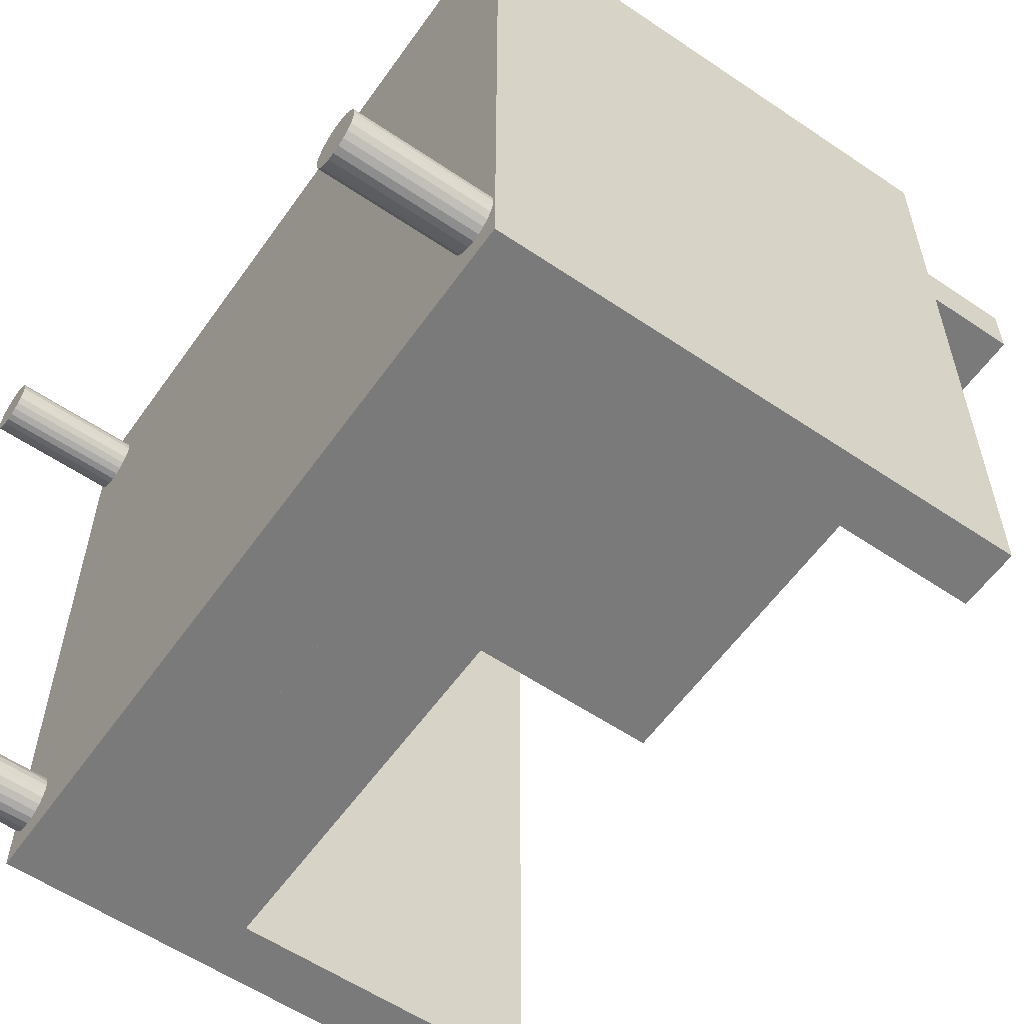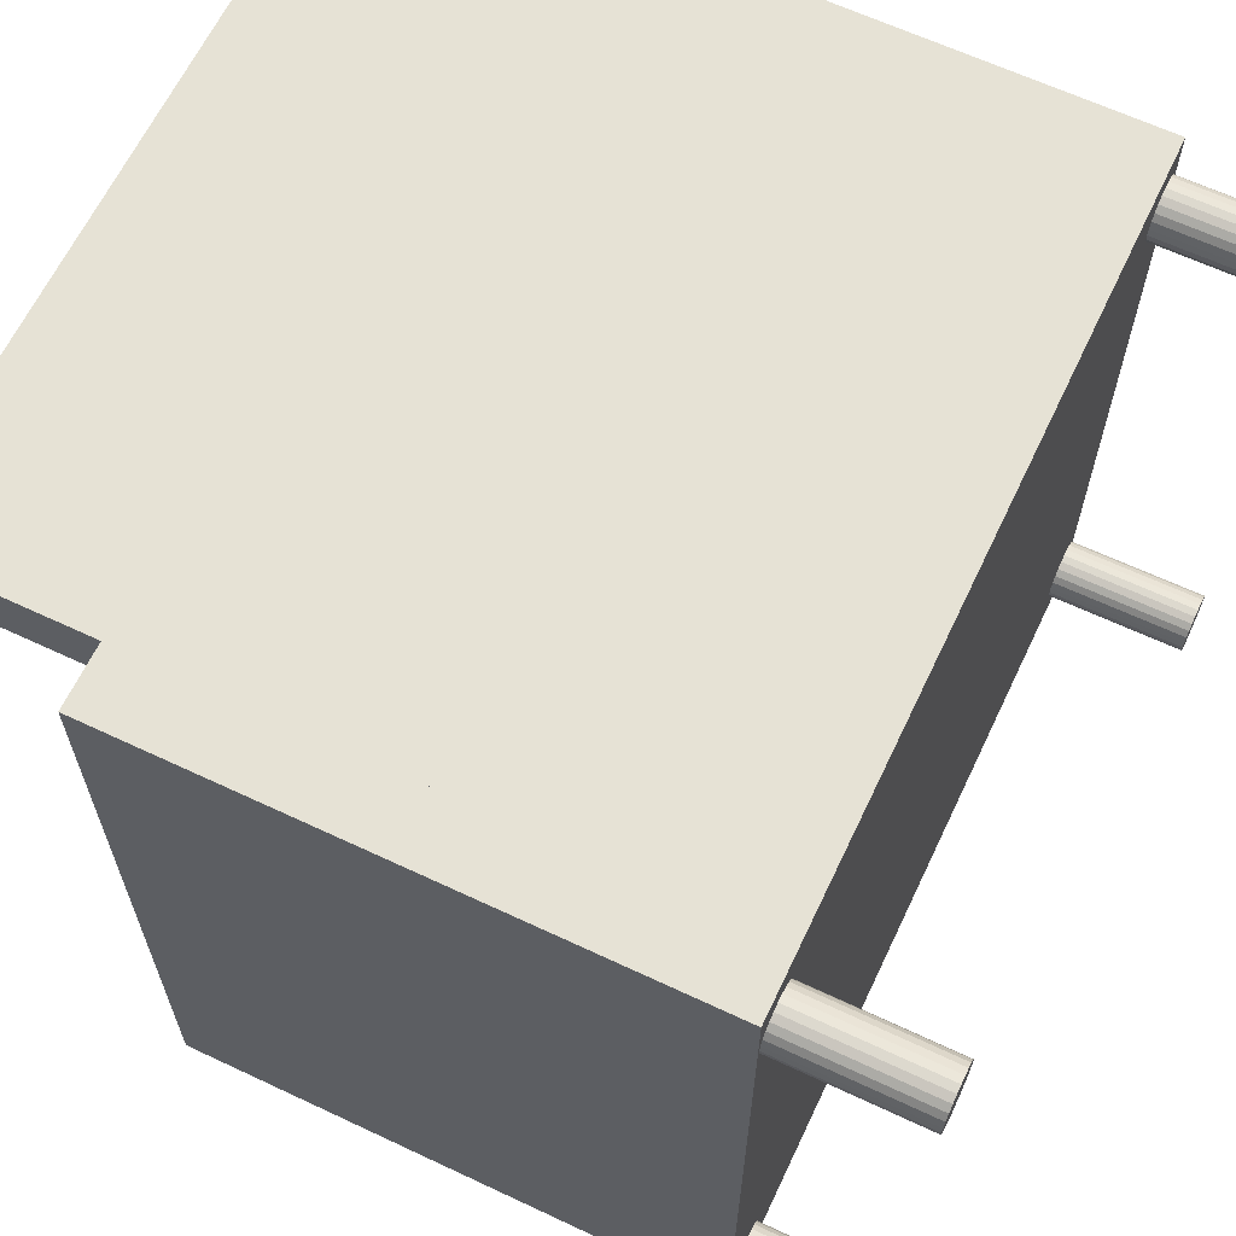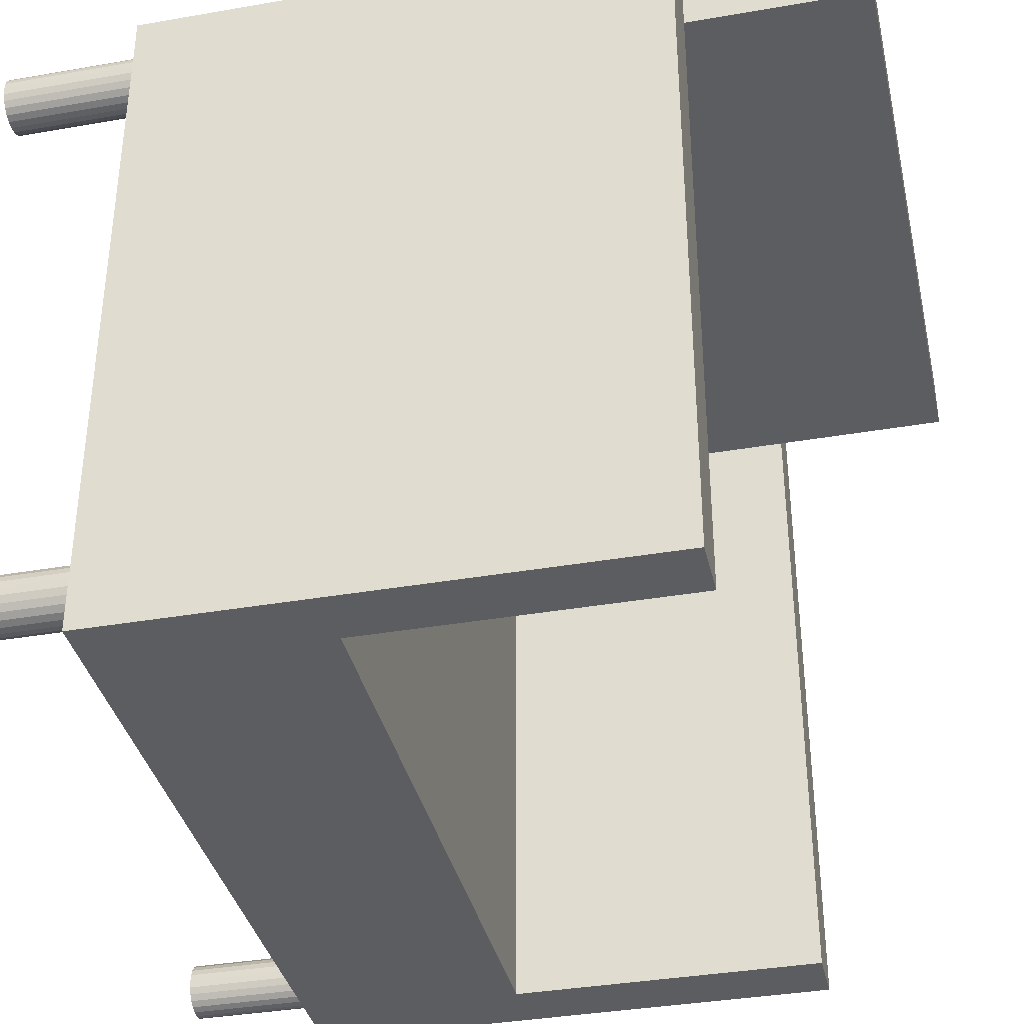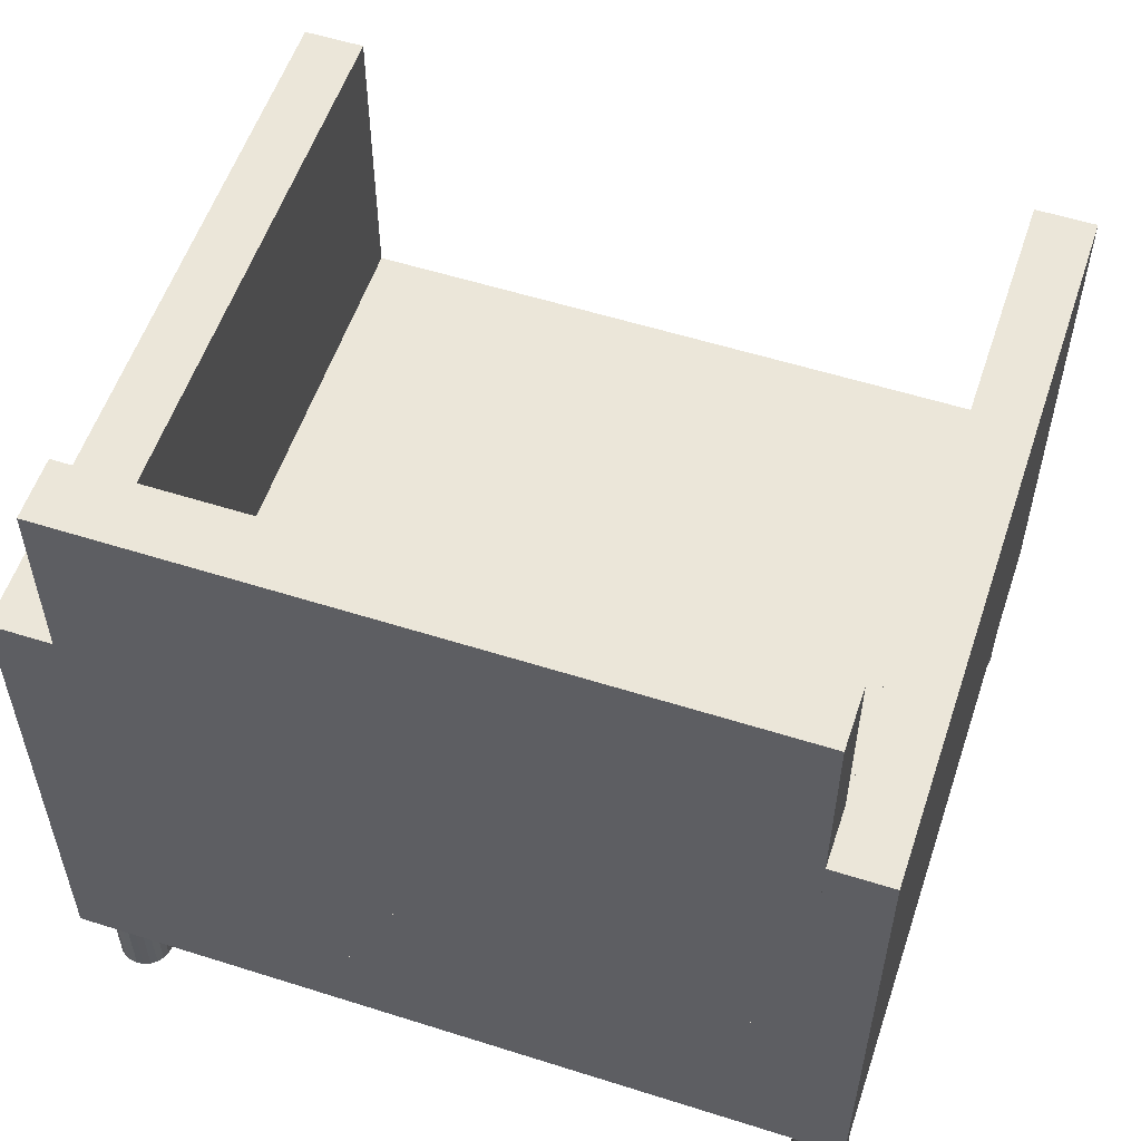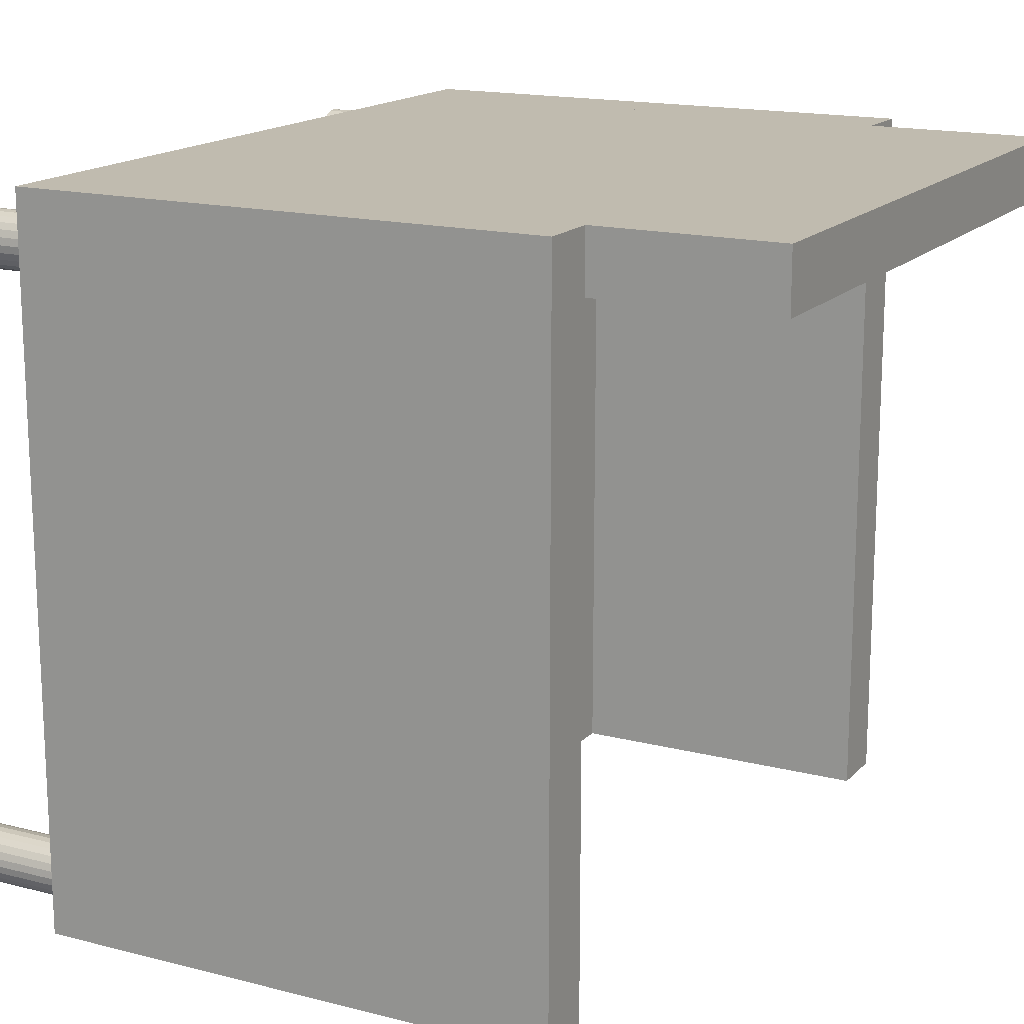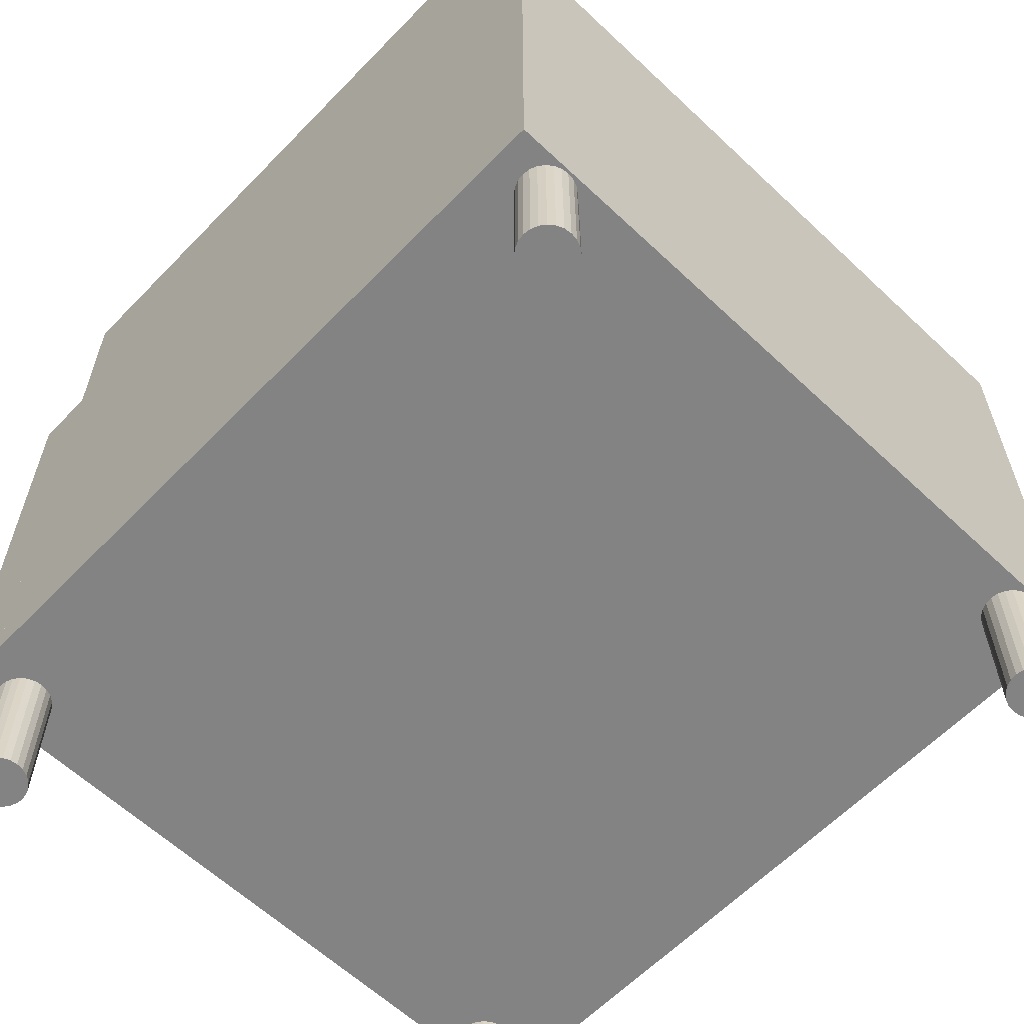
<metadata>
{"format":"obj","ext":"obj","renderer":"f3d","projection":"perspective","resolution":1024,"background":"white","views":[{"elev":-58.1,"azim":55.0,"up":"+Z"},{"elev":63.9,"azim":-64.6,"up":"+Z"},{"elev":-36.9,"azim":102.7,"up":"+Z"},{"elev":55.9,"azim":18.4,"up":"+Y"},{"elev":16.2,"azim":117.9,"up":"+Z"},{"elev":-61.1,"azim":46.2,"up":"+Y"}]}
</metadata>
<code>
v 437.3 -352.2 -477
v 437.3 352.2 -477
v 437.3 352.2 477
v 437.3 -352.2 477
v 516.7 -352.2 -477
v 516.7 352.2 -477
v 516.7 352.2 477
v 516.7 -352.2 477
f 1 2 3 4
f 5 6 7 8
f 1 4 8 5
f 1 2 6 5
f 2 3 7 6
f 3 4 8 7
v -516.7 -352.2 -477
v -516.7 352.2 -477
v -516.7 352.2 477
v -516.7 -352.2 477
v -437.3 -352.2 -477
v -437.3 352.2 -477
v -437.3 352.2 477
v -437.3 -352.2 477
f 9 10 11 12
f 13 14 15 16
f 9 12 16 13
f 9 10 14 13
f 10 11 15 14
f 11 12 16 15
v -437.3 -352.2 -477
v -437.3 -217.2 -477
v -437.3 -217.2 477
v -437.3 -352.2 477
v 437.3 -352.2 -477
v 437.3 -217.2 -477
v 437.3 -217.2 477
v 437.3 -352.2 477
f 17 18 19 20
f 21 22 23 24
f 17 20 24 21
f 17 18 22 21
f 18 19 23 22
f 19 20 24 23
v -437.3 -217.2 -477
v -437.3 -61.2 -477
v -437.3 -61.2 477
v -437.3 -217.2 477
v 437.3 -217.2 -477
v 437.3 -61.2 -477
v 437.3 -61.2 477
v 437.3 -217.2 477
f 25 26 27 28
f 29 30 31 32
f 25 28 32 29
f 25 26 30 29
f 26 27 31 30
f 27 28 32 31
v -437.3 -61.2 397.6
v -437.3 591.2 397.6
v -437.3 591.2 477
v -437.3 -61.2 477
v 437.3 -61.2 397.6
v 437.3 591.2 397.6
v 437.3 591.2 477
v 437.3 -61.2 477
f 33 34 35 36
f 37 38 39 40
f 33 36 40 37
f 33 34 38 37
f 34 35 39 38
f 35 36 40 39
v 513.5 -352.2 404
v 512.3 -352.2 413.4
v 508.6 -352.2 422.2
v 502.8 -352.2 429.8
v 495.2 -352.2 435.6
v 486.4 -352.2 439.3
v 477 -352.2 440.5
v 467.6 -352.2 439.3
v 458.8 -352.2 435.6
v 451.2 -352.2 429.8
v 445.4 -352.2 422.2
v 441.7 -352.2 413.4
v 440.5 -352.2 404
v 441.7 -352.2 394.6
v 445.4 -352.2 385.8
v 451.2 -352.2 378.2
v 458.8 -352.2 372.4
v 467.6 -352.2 368.7
v 477 -352.2 367.5
v 486.4 -352.2 368.7
v 495.2 -352.2 372.4
v 502.8 -352.2 378.2
v 508.6 -352.2 385.8
v 512.3 -352.2 394.6
v 513.5 -528.4 404
v 512.3 -528.4 413.4
v 508.6 -528.4 422.2
v 502.8 -528.4 429.8
v 495.2 -528.4 435.6
v 486.4 -528.4 439.3
v 477 -528.4 440.5
v 467.6 -528.4 439.3
v 458.8 -528.4 435.6
v 451.2 -528.4 429.8
v 445.4 -528.4 422.2
v 441.7 -528.4 413.4
v 440.5 -528.4 404
v 441.7 -528.4 394.6
v 445.4 -528.4 385.8
v 451.2 -528.4 378.2
v 458.8 -528.4 372.4
v 467.6 -528.4 368.7
v 477 -528.4 367.5
v 486.4 -528.4 368.7
v 495.2 -528.4 372.4
v 502.8 -528.4 378.2
v 508.6 -528.4 385.8
v 512.3 -528.4 394.6
f 41 42 43 44 45 46 47 48 49 50 51 52 53 54 55 56 57 58 59 60 61 62 63 64
f 65 66 67 68 69 70 71 72 73 74 75 76 77 78 79 80 81 82 83 84 85 86 87 88
f 41 64 88 65
f 41 42 66 65
f 42 43 67 66
f 43 44 68 67
f 44 45 69 68
f 45 46 70 69
f 46 47 71 70
f 47 48 72 71
f 48 49 73 72
f 49 50 74 73
f 50 51 75 74
f 51 52 76 75
f 52 53 77 76
f 53 54 78 77
f 54 55 79 78
f 55 56 80 79
f 56 57 81 80
f 57 58 82 81
f 58 59 83 82
f 59 60 84 83
f 60 61 85 84
f 61 62 86 85
f 62 63 87 86
f 63 64 88 87
v -440.5 -352.2 404
v -441.7 -352.2 413.4
v -445.4 -352.2 422.2
v -451.2 -352.2 429.8
v -458.8 -352.2 435.6
v -467.6 -352.2 439.3
v -477 -352.2 440.5
v -486.4 -352.2 439.3
v -495.2 -352.2 435.6
v -502.8 -352.2 429.8
v -508.6 -352.2 422.2
v -512.3 -352.2 413.4
v -513.5 -352.2 404
v -512.3 -352.2 394.6
v -508.6 -352.2 385.8
v -502.8 -352.2 378.2
v -495.2 -352.2 372.4
v -486.4 -352.2 368.7
v -477 -352.2 367.5
v -467.6 -352.2 368.7
v -458.8 -352.2 372.4
v -451.2 -352.2 378.2
v -445.4 -352.2 385.8
v -441.7 -352.2 394.6
v -440.5 -528.4 404
v -441.7 -528.4 413.4
v -445.4 -528.4 422.2
v -451.2 -528.4 429.8
v -458.8 -528.4 435.6
v -467.6 -528.4 439.3
v -477 -528.4 440.5
v -486.4 -528.4 439.3
v -495.2 -528.4 435.6
v -502.8 -528.4 429.8
v -508.6 -528.4 422.2
v -512.3 -528.4 413.4
v -513.5 -528.4 404
v -512.3 -528.4 394.6
v -508.6 -528.4 385.8
v -502.8 -528.4 378.2
v -495.2 -528.4 372.4
v -486.4 -528.4 368.7
v -477 -528.4 367.5
v -467.6 -528.4 368.7
v -458.8 -528.4 372.4
v -451.2 -528.4 378.2
v -445.4 -528.4 385.8
v -441.7 -528.4 394.6
f 89 90 91 92 93 94 95 96 97 98 99 100 101 102 103 104 105 106 107 108 109 110 111 112
f 113 114 115 116 117 118 119 120 121 122 123 124 125 126 127 128 129 130 131 132 133 134 135 136
f 89 112 136 113
f 89 90 114 113
f 90 91 115 114
f 91 92 116 115
f 92 93 117 116
f 93 94 118 117
f 94 95 119 118
f 95 96 120 119
f 96 97 121 120
f 97 98 122 121
f 98 99 123 122
f 99 100 124 123
f 100 101 125 124
f 101 102 126 125
f 102 103 127 126
f 103 104 128 127
f 104 105 129 128
f 105 106 130 129
f 106 107 131 130
f 107 108 132 131
f 108 109 133 132
f 109 110 134 133
f 110 111 135 134
f 111 112 136 135
v 513.5 -352.2 -404
v 512.3 -352.2 -394.6
v 508.6 -352.2 -385.8
v 502.8 -352.2 -378.2
v 495.2 -352.2 -372.4
v 486.4 -352.2 -368.7
v 477 -352.2 -367.5
v 467.6 -352.2 -368.7
v 458.8 -352.2 -372.4
v 451.2 -352.2 -378.2
v 445.4 -352.2 -385.8
v 441.7 -352.2 -394.6
v 440.5 -352.2 -404
v 441.7 -352.2 -413.4
v 445.4 -352.2 -422.2
v 451.2 -352.2 -429.8
v 458.8 -352.2 -435.6
v 467.6 -352.2 -439.3
v 477 -352.2 -440.5
v 486.4 -352.2 -439.3
v 495.2 -352.2 -435.6
v 502.8 -352.2 -429.8
v 508.6 -352.2 -422.2
v 512.3 -352.2 -413.4
v 513.5 -528.4 -404
v 512.3 -528.4 -394.6
v 508.6 -528.4 -385.8
v 502.8 -528.4 -378.2
v 495.2 -528.4 -372.4
v 486.4 -528.4 -368.7
v 477 -528.4 -367.5
v 467.6 -528.4 -368.7
v 458.8 -528.4 -372.4
v 451.2 -528.4 -378.2
v 445.4 -528.4 -385.8
v 441.7 -528.4 -394.6
v 440.5 -528.4 -404
v 441.7 -528.4 -413.4
v 445.4 -528.4 -422.2
v 451.2 -528.4 -429.8
v 458.8 -528.4 -435.6
v 467.6 -528.4 -439.3
v 477 -528.4 -440.5
v 486.4 -528.4 -439.3
v 495.2 -528.4 -435.6
v 502.8 -528.4 -429.8
v 508.6 -528.4 -422.2
v 512.3 -528.4 -413.4
f 137 138 139 140 141 142 143 144 145 146 147 148 149 150 151 152 153 154 155 156 157 158 159 160
f 161 162 163 164 165 166 167 168 169 170 171 172 173 174 175 176 177 178 179 180 181 182 183 184
f 137 160 184 161
f 137 138 162 161
f 138 139 163 162
f 139 140 164 163
f 140 141 165 164
f 141 142 166 165
f 142 143 167 166
f 143 144 168 167
f 144 145 169 168
f 145 146 170 169
f 146 147 171 170
f 147 148 172 171
f 148 149 173 172
f 149 150 174 173
f 150 151 175 174
f 151 152 176 175
f 152 153 177 176
f 153 154 178 177
f 154 155 179 178
f 155 156 180 179
f 156 157 181 180
f 157 158 182 181
f 158 159 183 182
f 159 160 184 183
v -440.5 -352.2 -404
v -441.7 -352.2 -394.6
v -445.4 -352.2 -385.8
v -451.2 -352.2 -378.2
v -458.8 -352.2 -372.4
v -467.6 -352.2 -368.7
v -477 -352.2 -367.5
v -486.4 -352.2 -368.7
v -495.2 -352.2 -372.4
v -502.8 -352.2 -378.2
v -508.6 -352.2 -385.8
v -512.3 -352.2 -394.6
v -513.5 -352.2 -404
v -512.3 -352.2 -413.4
v -508.6 -352.2 -422.2
v -502.8 -352.2 -429.8
v -495.2 -352.2 -435.6
v -486.4 -352.2 -439.3
v -477 -352.2 -440.5
v -467.6 -352.2 -439.3
v -458.8 -352.2 -435.6
v -451.2 -352.2 -429.8
v -445.4 -352.2 -422.2
v -441.7 -352.2 -413.4
v -440.5 -528.4 -404
v -441.7 -528.4 -394.6
v -445.4 -528.4 -385.8
v -451.2 -528.4 -378.2
v -458.8 -528.4 -372.4
v -467.6 -528.4 -368.7
v -477 -528.4 -367.5
v -486.4 -528.4 -368.7
v -495.2 -528.4 -372.4
v -502.8 -528.4 -378.2
v -508.6 -528.4 -385.8
v -512.3 -528.4 -394.6
v -513.5 -528.4 -404
v -512.3 -528.4 -413.4
v -508.6 -528.4 -422.2
v -502.8 -528.4 -429.8
v -495.2 -528.4 -435.6
v -486.4 -528.4 -439.3
v -477 -528.4 -440.5
v -467.6 -528.4 -439.3
v -458.8 -528.4 -435.6
v -451.2 -528.4 -429.8
v -445.4 -528.4 -422.2
v -441.7 -528.4 -413.4
f 185 186 187 188 189 190 191 192 193 194 195 196 197 198 199 200 201 202 203 204 205 206 207 208
f 209 210 211 212 213 214 215 216 217 218 219 220 221 222 223 224 225 226 227 228 229 230 231 232
f 185 208 232 209
f 185 186 210 209
f 186 187 211 210
f 187 188 212 211
f 188 189 213 212
f 189 190 214 213
f 190 191 215 214
f 191 192 216 215
f 192 193 217 216
f 193 194 218 217
f 194 195 219 218
f 195 196 220 219
f 196 197 221 220
f 197 198 222 221
f 198 199 223 222
f 199 200 224 223
f 200 201 225 224
f 201 202 226 225
f 202 203 227 226
f 203 204 228 227
f 204 205 229 228
f 205 206 230 229
f 206 207 231 230
f 207 208 232 231

</code>
